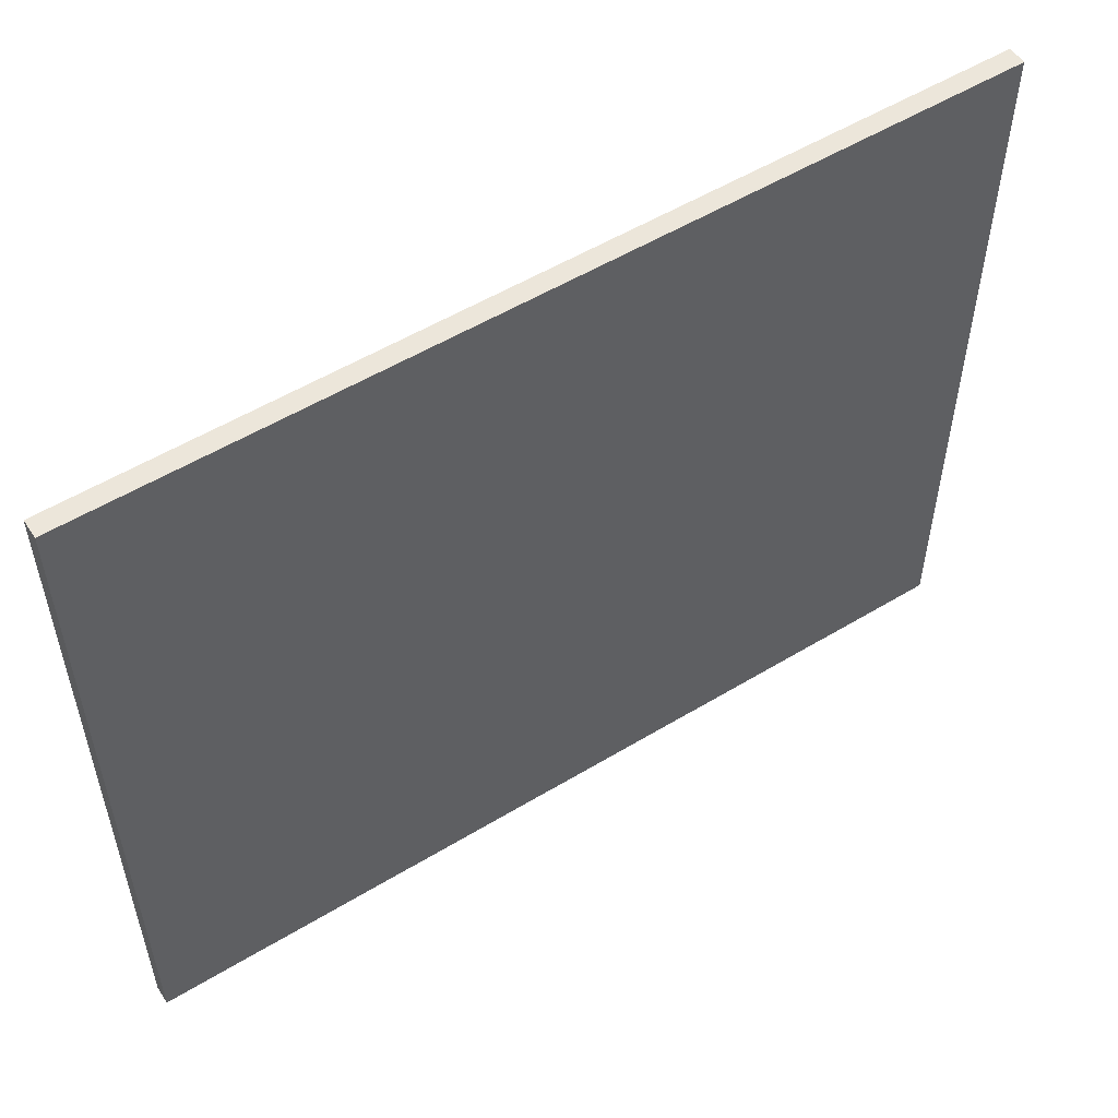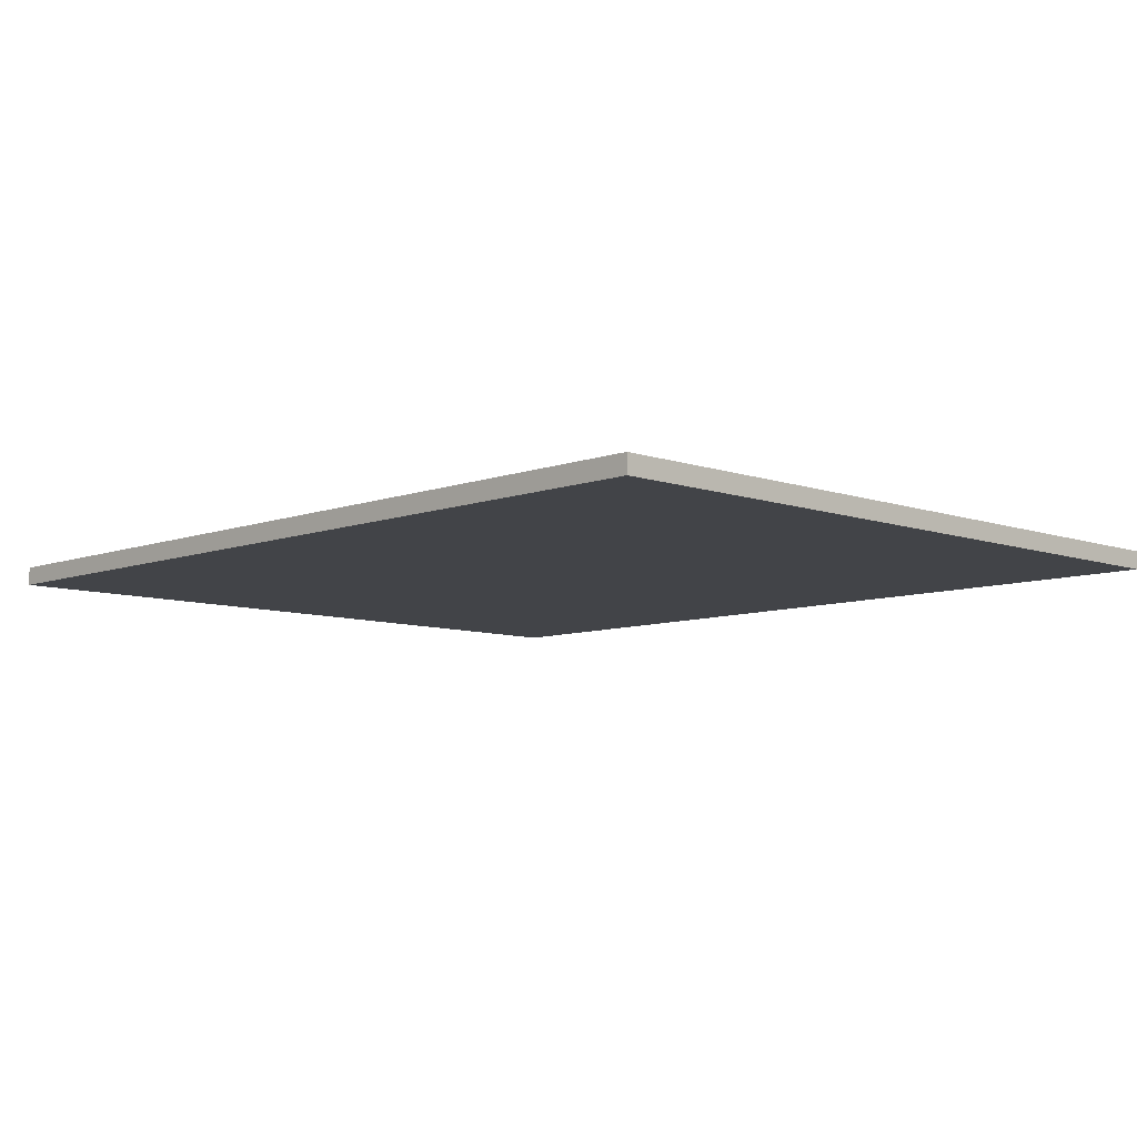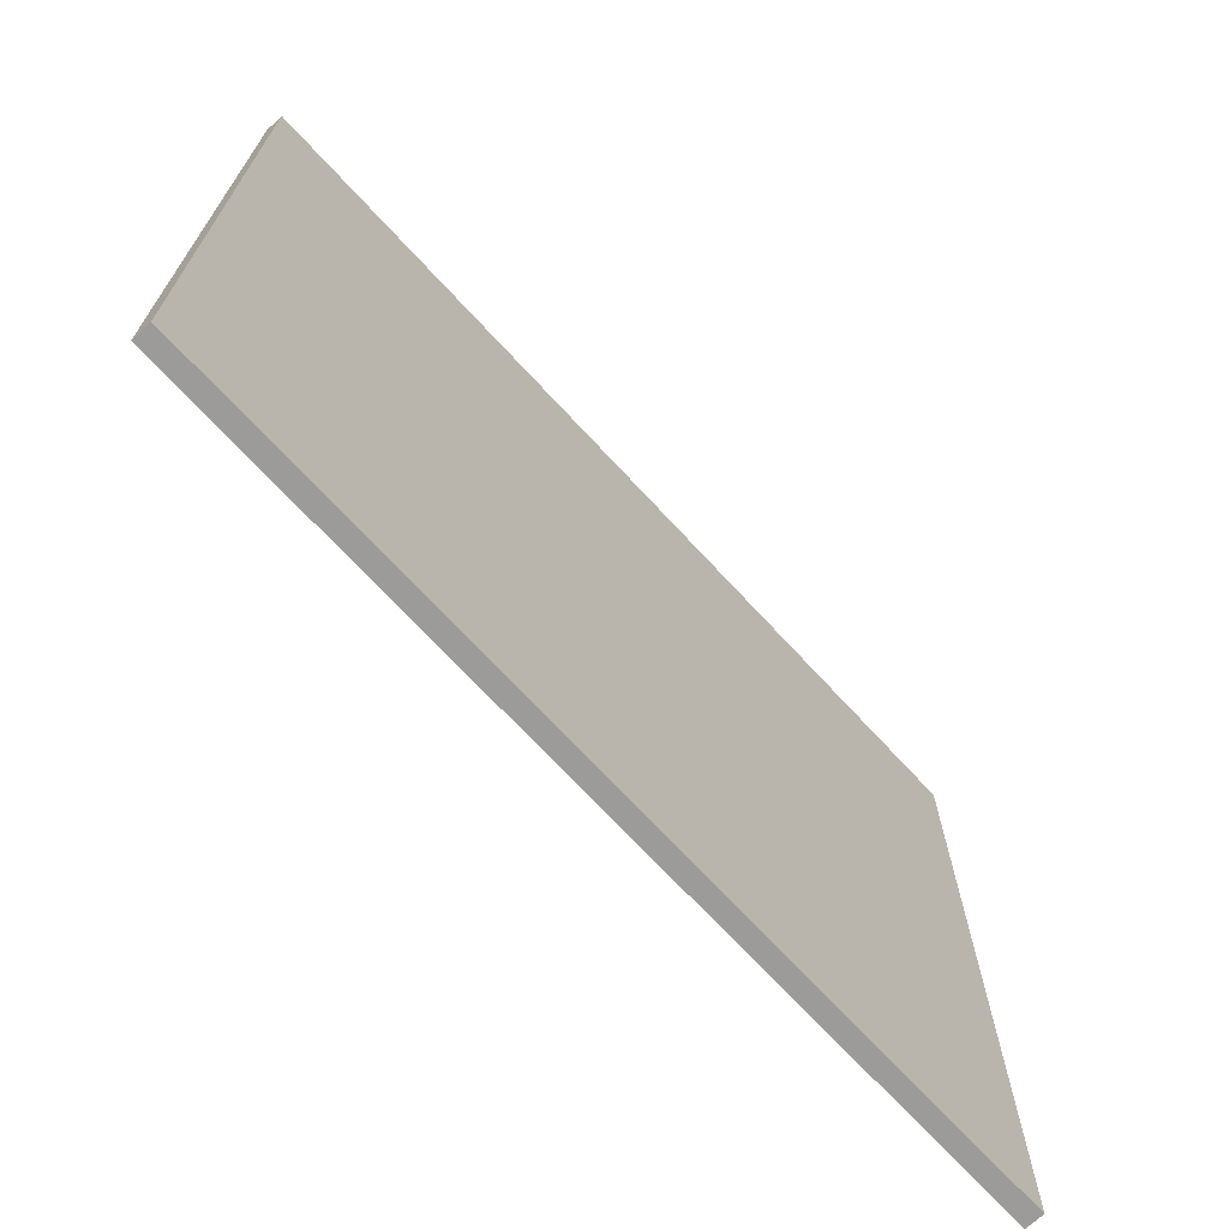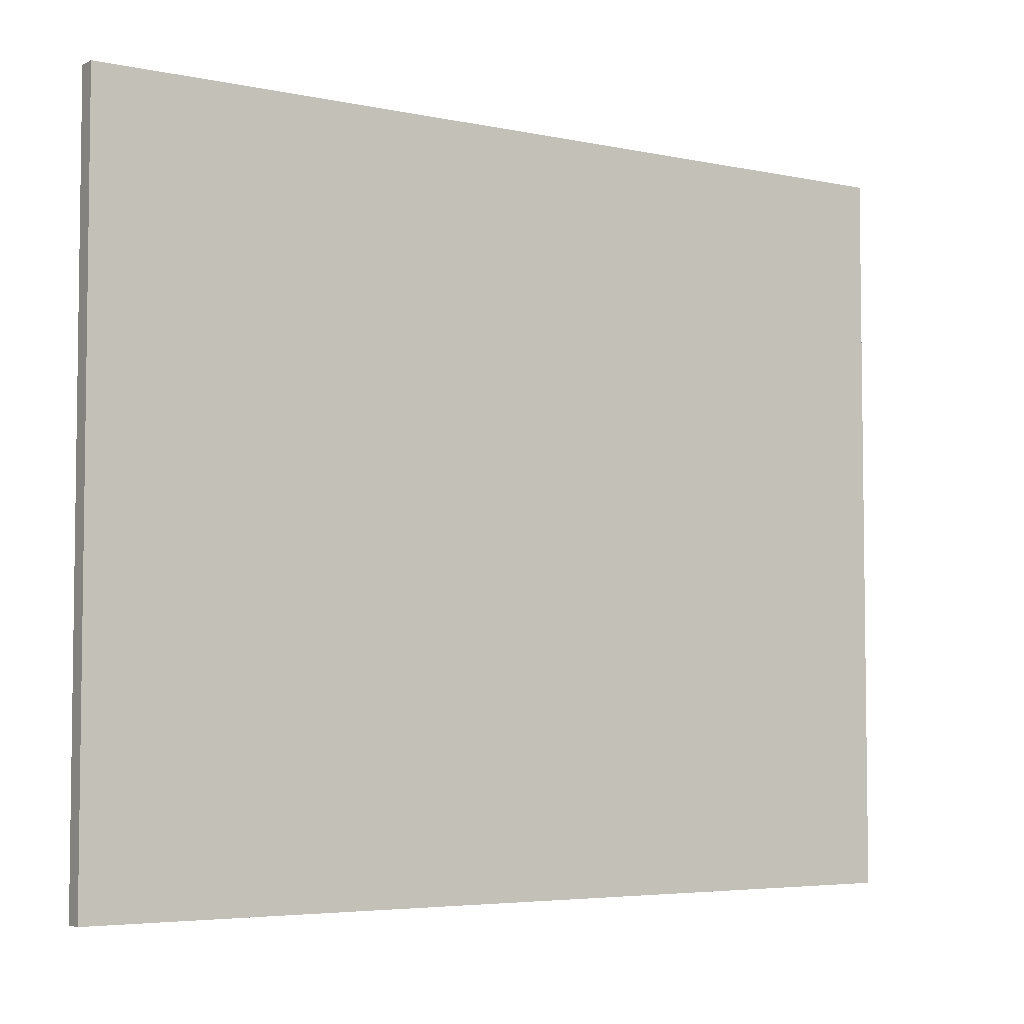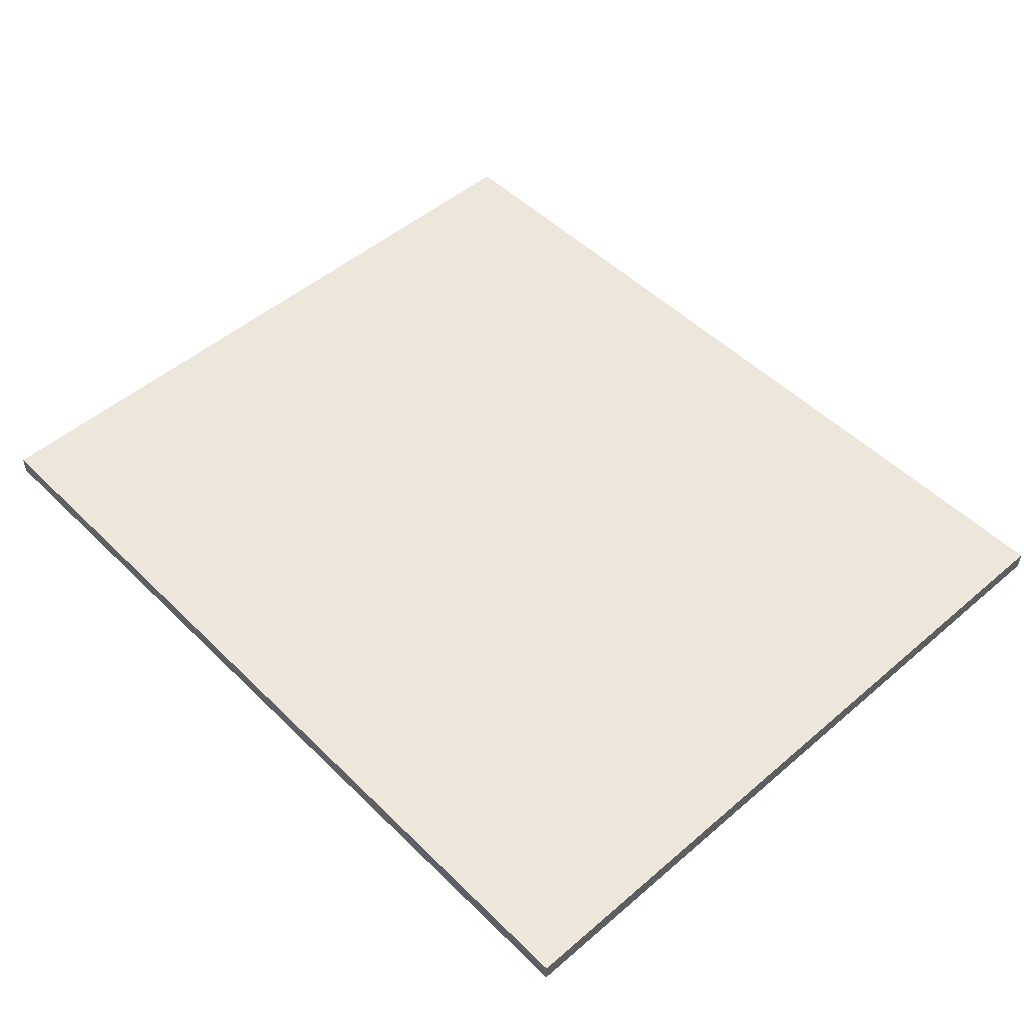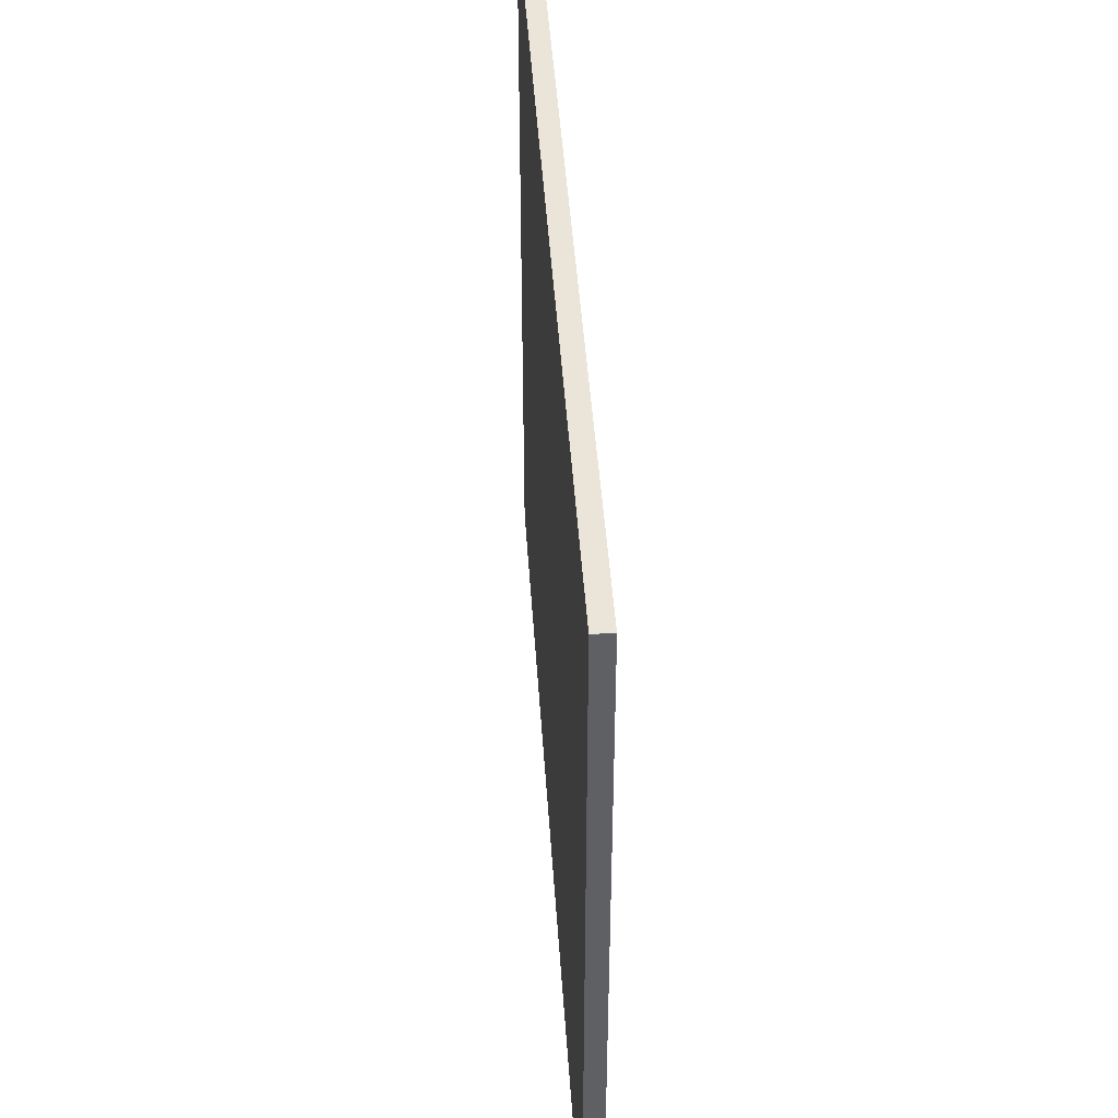
<metadata>
{"format":"obj","ext":"obj","renderer":"f3d","projection":"perspective","resolution":1024,"background":"white","views":[{"elev":54.3,"azim":147.3,"up":"+Y"},{"elev":-8.1,"azim":-134.3,"up":"+Z"},{"elev":-69.9,"azim":132.6,"up":"+Y"},{"elev":-4.8,"azim":146.1,"up":"+Y"},{"elev":50.3,"azim":-133.1,"up":"+Z"},{"elev":44.7,"azim":-93.7,"up":"+Y"}]}
</metadata>
<code>
v 1536 -320 200
v 1536 -416 192
v 1536 -320 192
v 1536 -416 200
v 1536 -640 200
v 1536 -640 192
v 1152 -416 192
v 1152 -320 200
v 1152 -320 192
v 1152 -416 200
v 1152 -640 200
v 1152 -640 192
v 1376 -640 192
v 1376 -640 200
v 1376 -320 192
v 1376 -320 200
v 1536 -544 192
v 1376 -544 192
v 1152 -544 192
v 1536 -544 200
v 1376 -544 200
v 1152 -544 200
f 1 2 3
f 1 4 2
f 2 5 6
f 2 4 5
f 7 8 9
f 7 10 8
f 11 7 12
f 11 10 7
f 5 13 6
f 5 14 13
f 13 11 12
f 13 14 11
f 15 1 3
f 15 16 1
f 8 15 9
f 8 16 15
f 13 17 6
f 13 18 17
f 17 15 3
f 17 18 15
f 19 13 12
f 19 18 13
f 9 18 19
f 9 15 18
f 20 14 5
f 20 21 14
f 16 20 1
f 16 21 20
f 11 21 22
f 11 14 21
f 22 16 8
f 22 21 16

</code>
